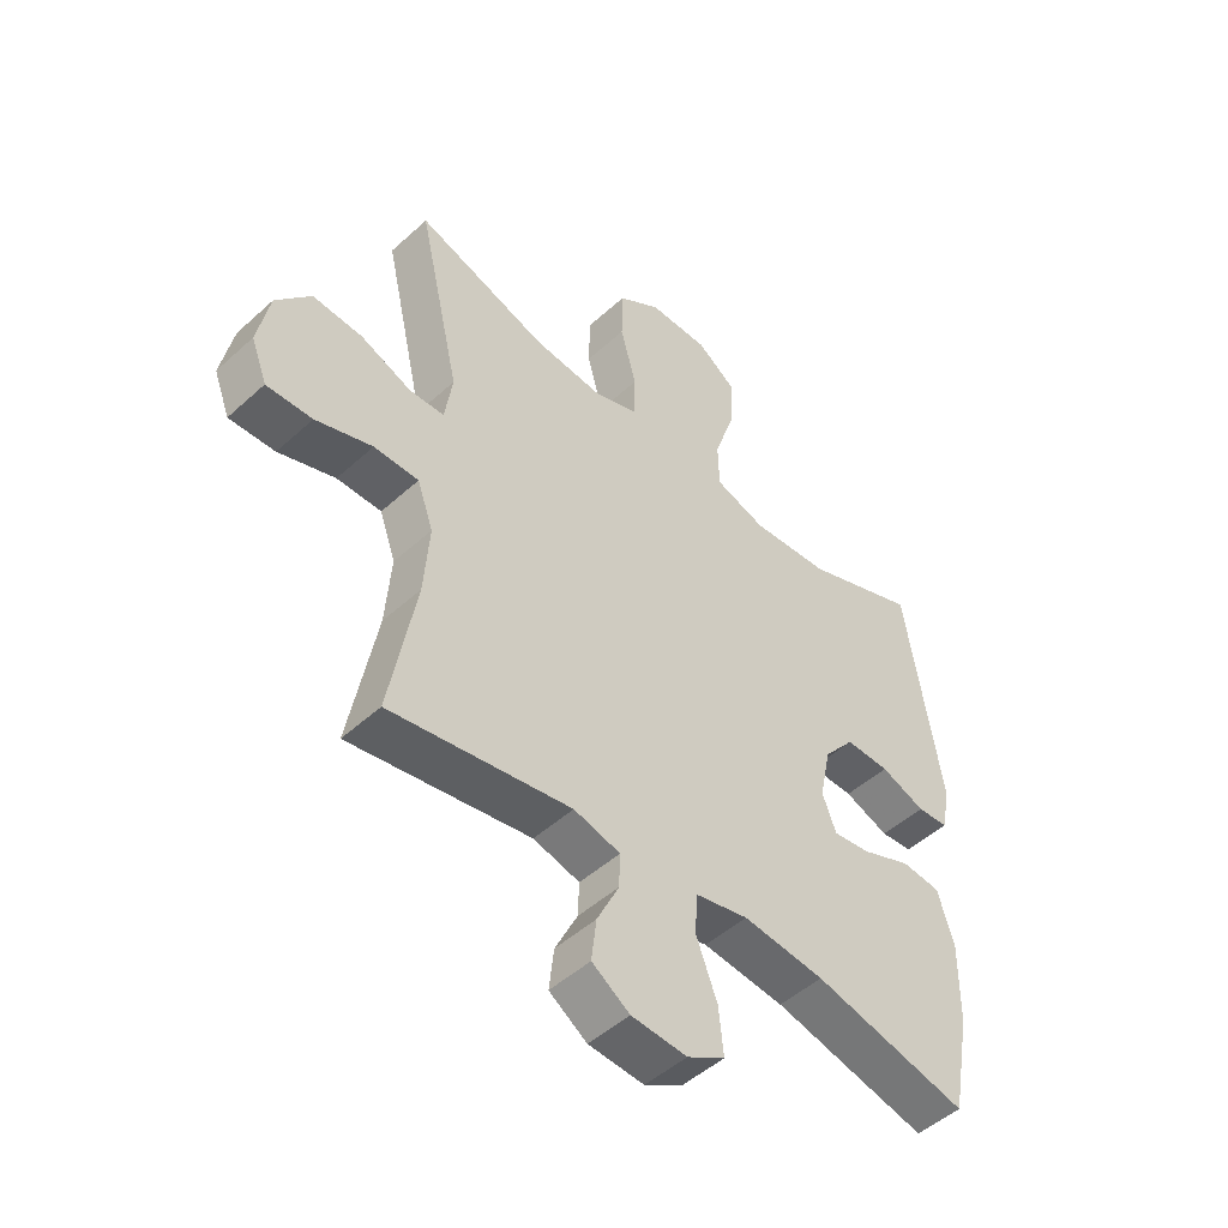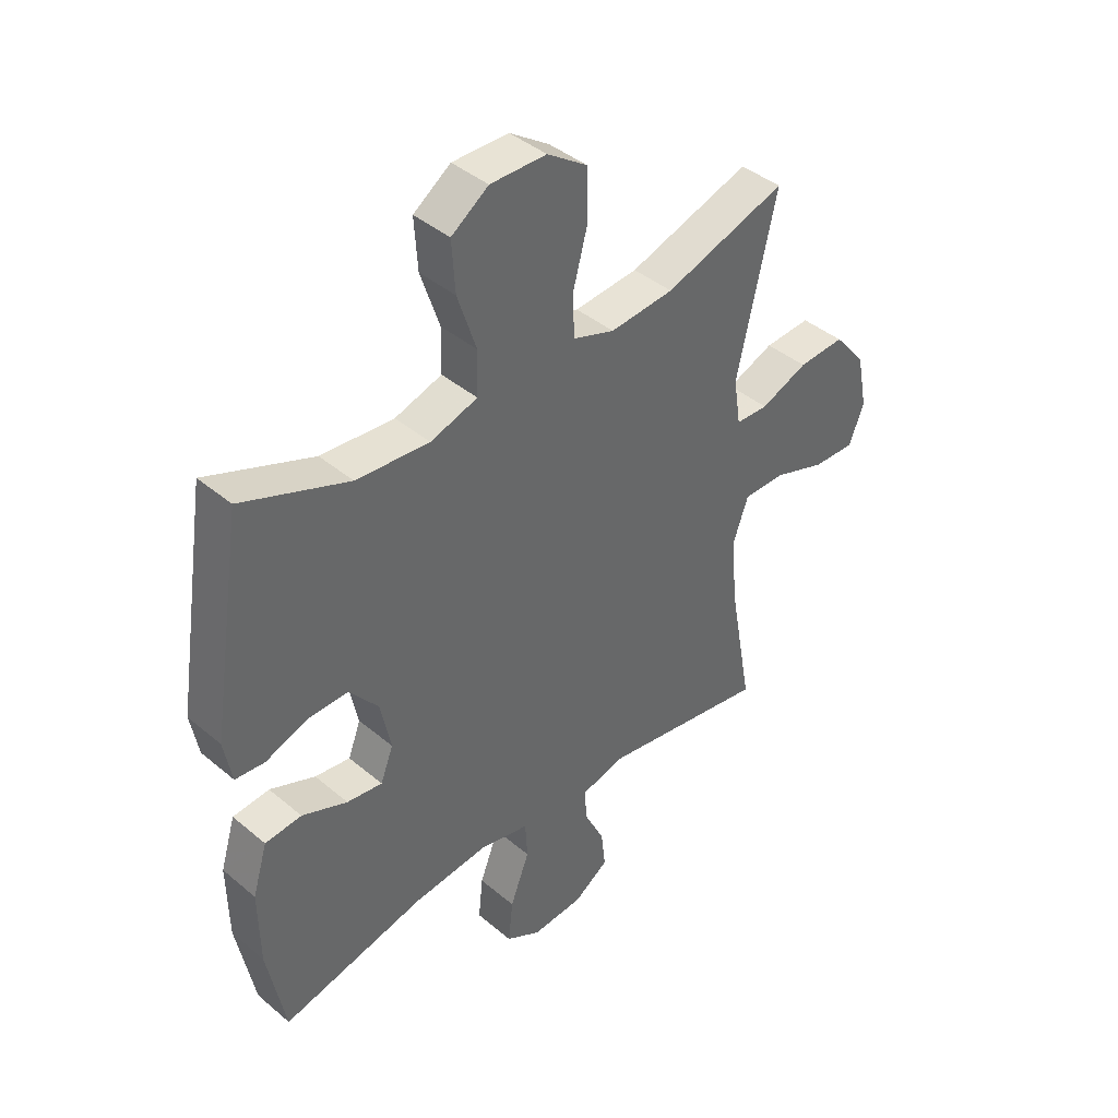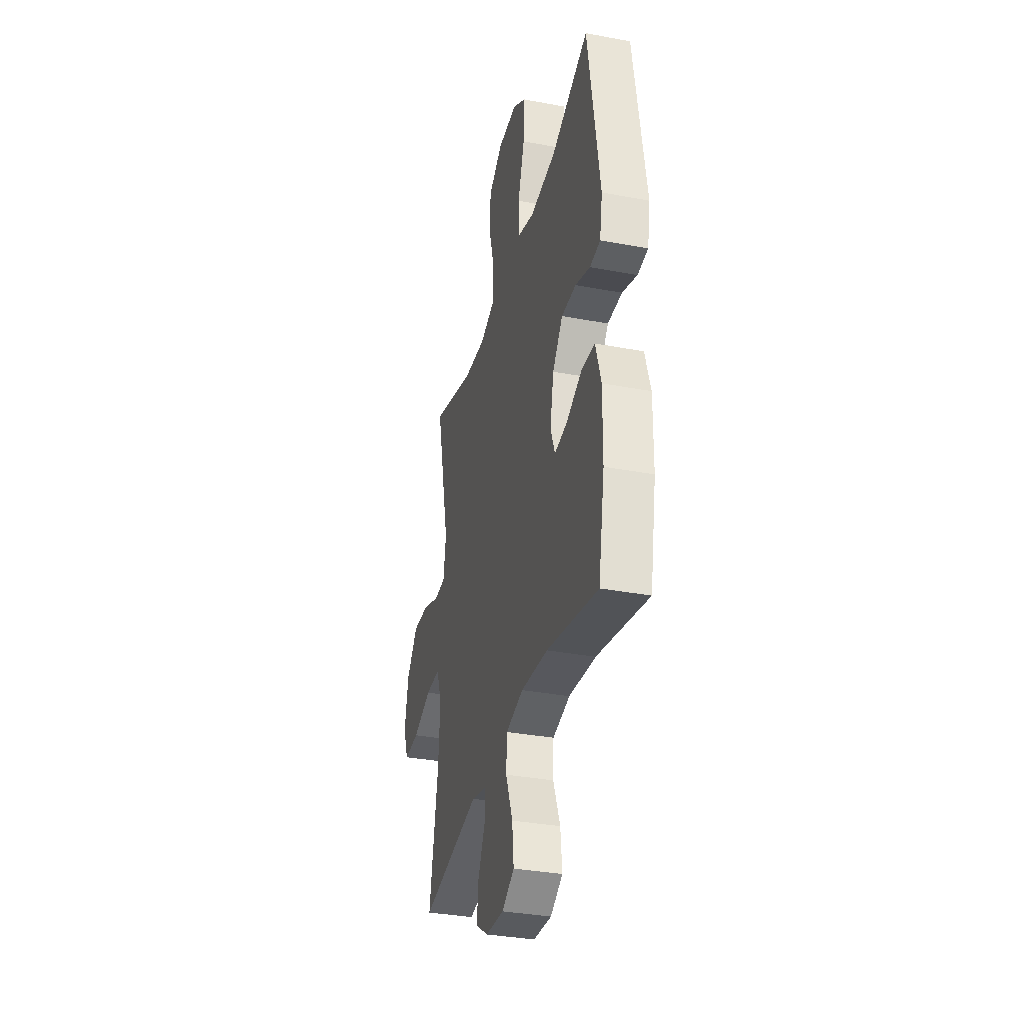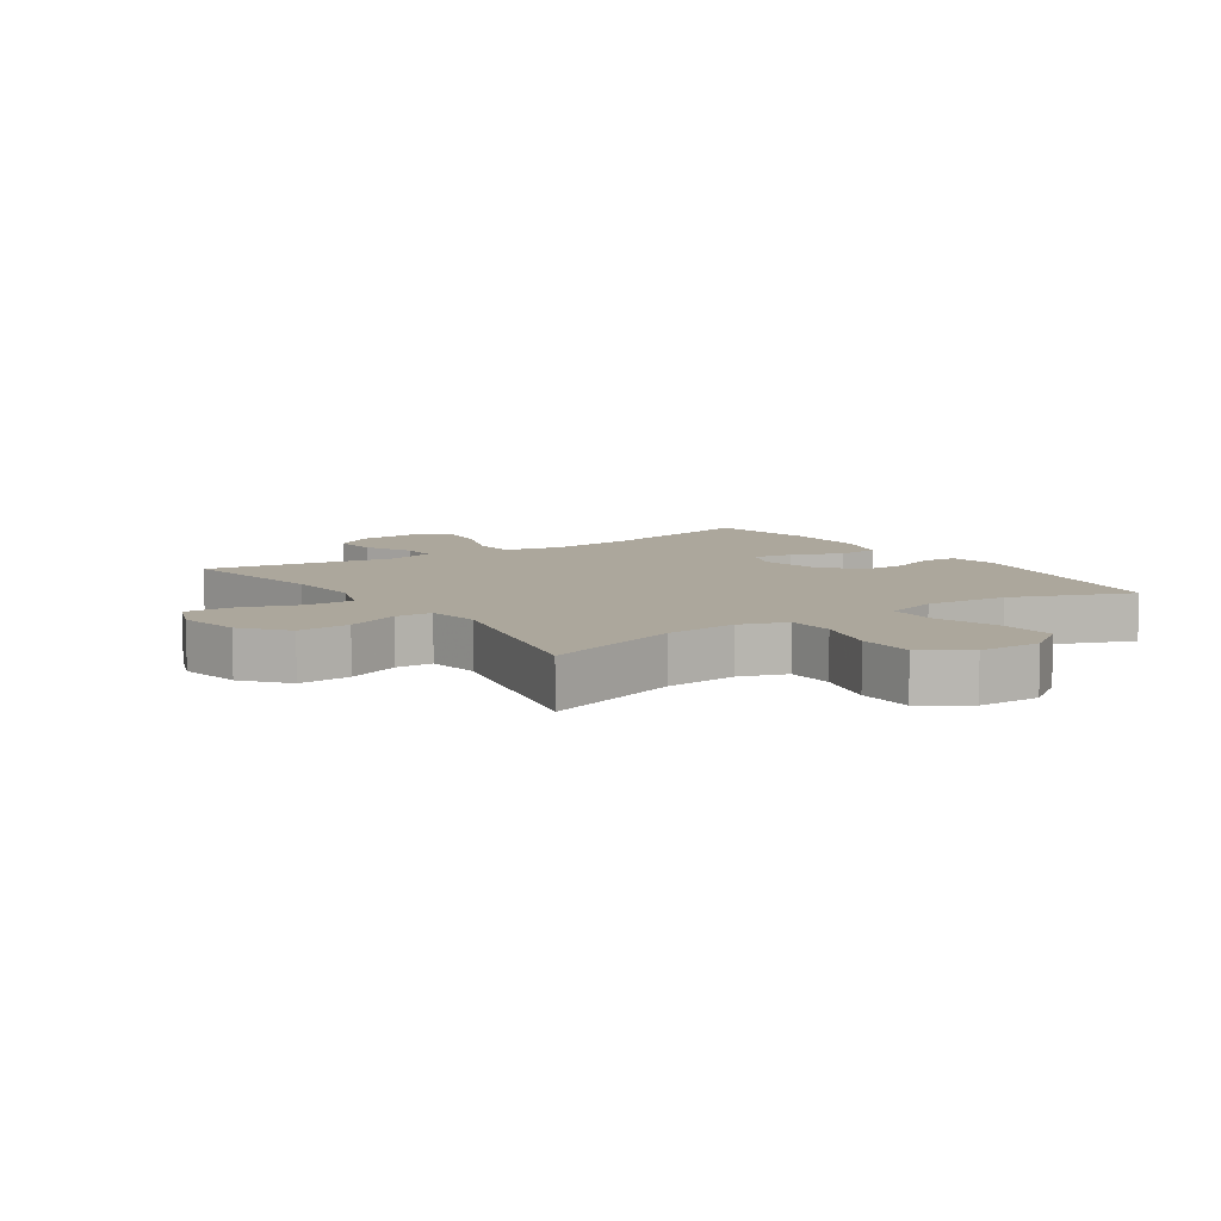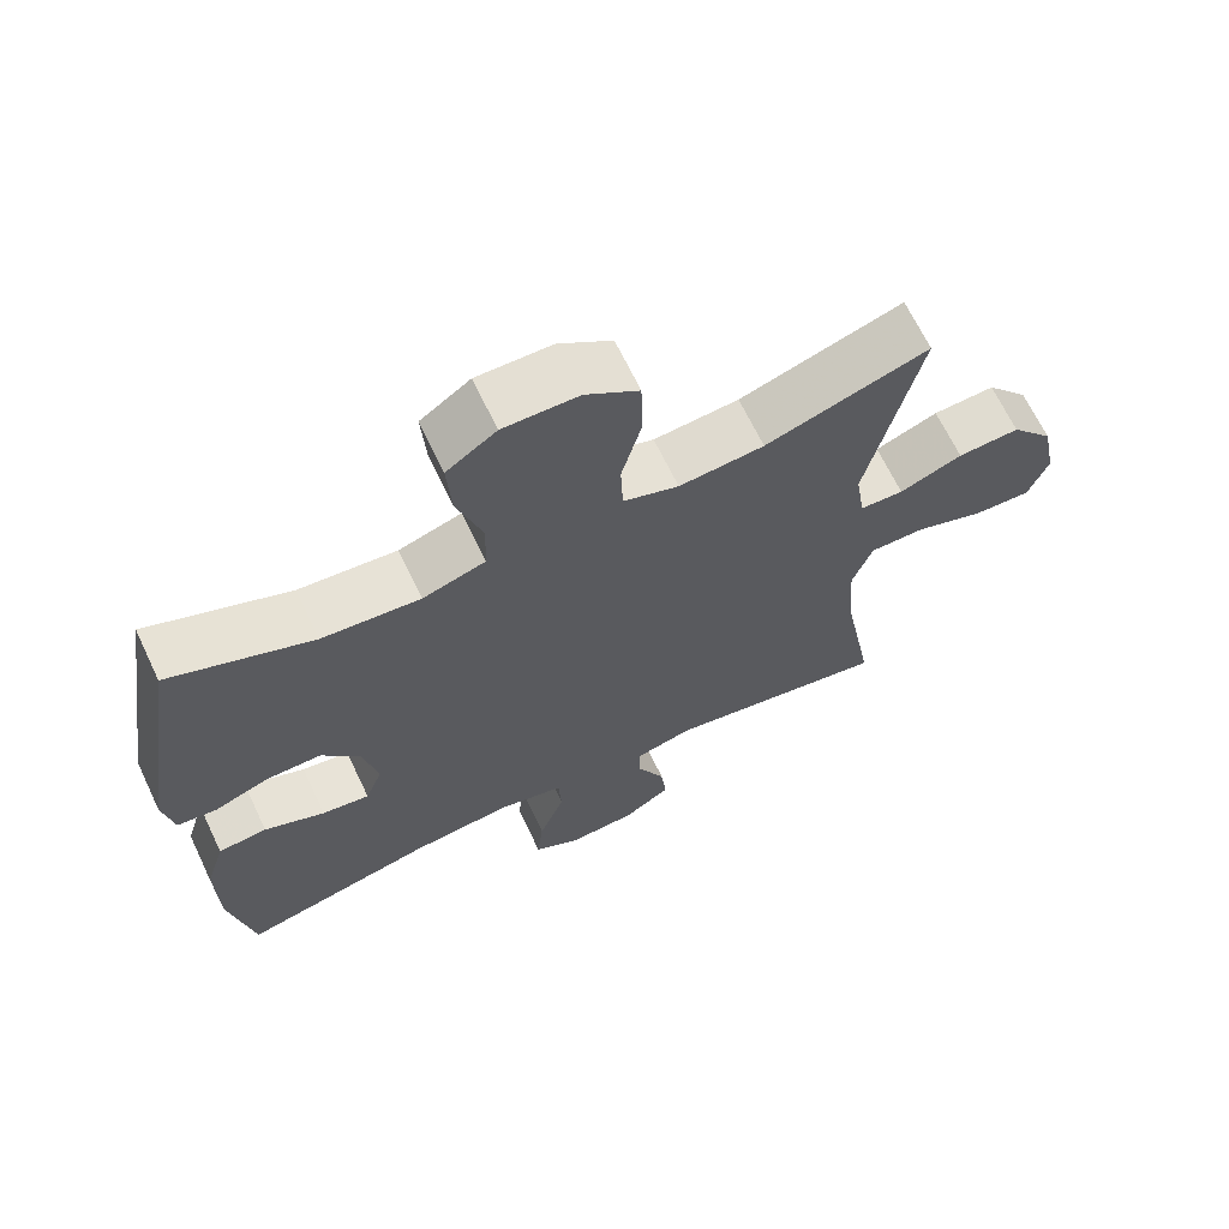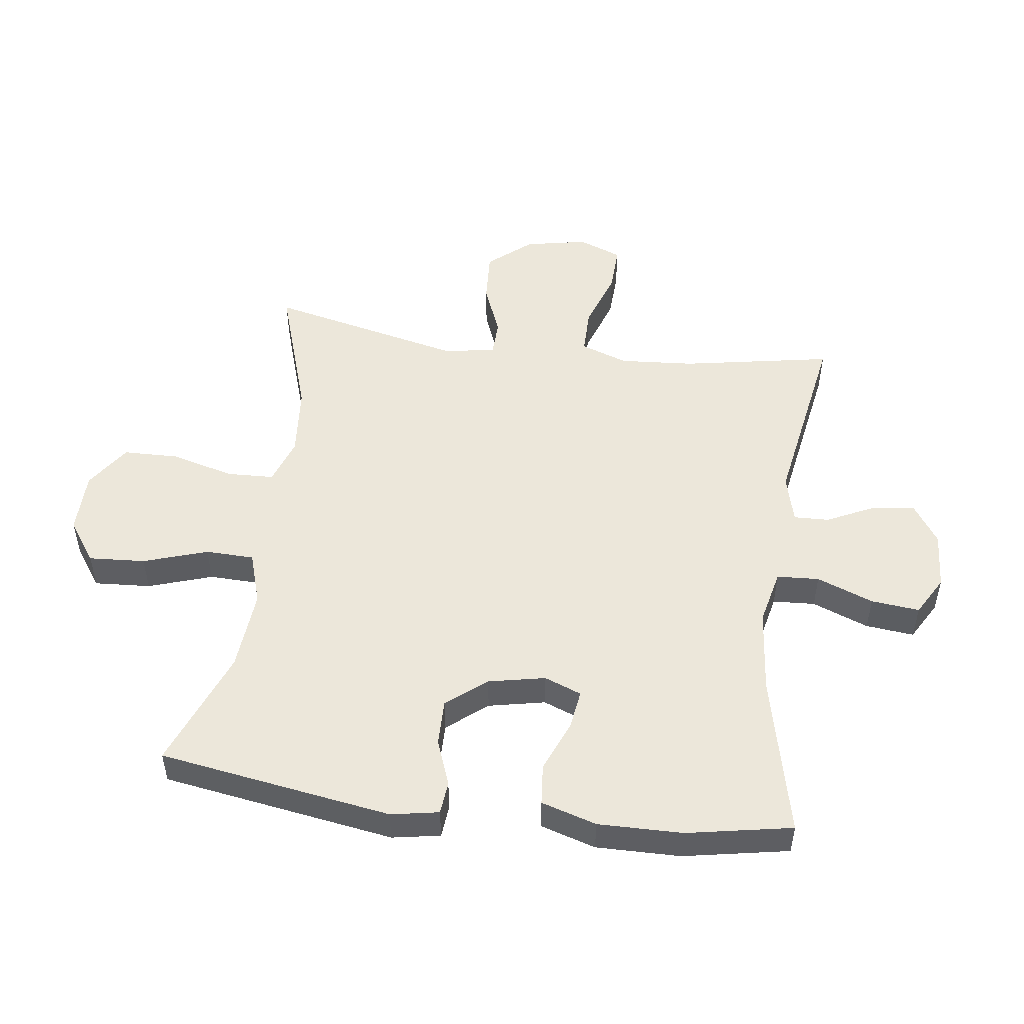
<metadata>
{"format":"obj","ext":"obj","renderer":"f3d","projection":"perspective","resolution":1024,"background":"white","views":[{"elev":-49.2,"azim":-44.9,"up":"+Z"},{"elev":41.4,"azim":135.4,"up":"+Z"},{"elev":-34.5,"azim":75.8,"up":"+Z"},{"elev":8.3,"azim":-34.0,"up":"+Y"},{"elev":66.8,"azim":154.5,"up":"+Z"},{"elev":50.8,"azim":97.6,"up":"+Y"}]}
</metadata>
<code>
v -0.5 0.07 -0.5
v -0.456 0.07 -0.259
v -0.447 0.07 -0.139
v -0.474 0.07 -0.063
v -0.549 0.07 -0.063
v -0.644 0.07 -0.096
v -0.721 0.07 -0.099
v -0.748 0.07 -0.029
v -0.728 0.07 0.071
v -0.67 0.07 0.14
v -0.586 0.07 0.135
v -0.501 0.07 0.101
v -0.442 0.07 0.103
v -0.429 0.07 0.188
v -0.5 0.07 0.5
v -0.279 0.07 0.428
v -0.164 0.07 0.418
v -0.089 0.07 0.444
v -0.086 0.07 0.52
v -0.113 0.07 0.62
v -0.111 0.07 0.71
v -0.039 0.07 0.759
v 0.062 0.07 0.76
v 0.129 0.07 0.713
v 0.123 0.07 0.622
v 0.089 0.07 0.519
v 0.091 0.07 0.441
v 0.176 0.07 0.414
v 0.308 0.07 0.425
v 0.5 0.07 0.5
v 0.559 0.07 0.125
v 0.545 0.07 0.048
v 0.492 0.07 0.043
v 0.417 0.07 0.071
v 0.343 0.07 0.072
v 0.291 0.07 0.008
v 0.272 0.07 -0.083
v 0.295 0.07 -0.143
v 0.359 0.07 -0.134
v 0.441 0.07 -0.1
v 0.507 0.07 -0.106
v 0.534 0.07 -0.195
v 0.532 0.07 -0.331
v 0.5 0.07 -0.5
v 0.24 0.07 -0.44
v 0.103 0.07 -0.426
v 0.014 0.07 -0.446
v 0.01 0.07 -0.514
v 0.045 0.07 -0.605
v 0.053 0.07 -0.683
v -0.01 0.07 -0.719
v -0.103 0.07 -0.713
v -0.166 0.07 -0.671
v -0.158 0.07 -0.601
v -0.121 0.07 -0.525
v -0.119 0.07 -0.468
v -0.197 0.07 -0.448
v -0.5 0 -0.5
v -0.456 0 -0.259
v -0.447 0 -0.139
v -0.474 0 -0.063
v -0.549 0 -0.063
v -0.644 0 -0.096
v -0.721 0 -0.099
v -0.748 0 -0.029
v -0.728 0 0.071
v -0.67 0 0.14
v -0.586 0 0.135
v -0.501 0 0.101
v -0.442 0 0.103
v -0.429 0 0.188
v -0.5 0 0.5
v -0.279 0 0.428
v -0.164 0 0.418
v -0.089 0 0.444
v -0.086 0 0.52
v -0.113 0 0.62
v -0.111 0 0.71
v -0.039 0 0.759
v 0.062 0 0.76
v 0.129 0 0.713
v 0.123 0 0.622
v 0.089 0 0.519
v 0.091 0 0.441
v 0.176 0 0.414
v 0.308 0 0.425
v 0.5 0 0.5
v 0.559 0 0.125
v 0.545 0 0.048
v 0.492 0 0.043
v 0.417 0 0.071
v 0.343 0 0.072
v 0.291 0 0.008
v 0.272 0 -0.083
v 0.295 0 -0.143
v 0.359 0 -0.134
v 0.441 0 -0.1
v 0.507 0 -0.106
v 0.534 0 -0.195
v 0.532 0 -0.331
v 0.5 0 -0.5
v 0.24 0 -0.44
v 0.103 0 -0.426
v 0.014 0 -0.446
v 0.01 0 -0.514
v 0.045 0 -0.605
v 0.053 0 -0.683
v -0.01 0 -0.719
v -0.103 0 -0.713
v -0.166 0 -0.671
v -0.158 0 -0.601
v -0.121 0 -0.525
v -0.119 0 -0.468
v -0.197 0 -0.448
f 53 54 55
f 52 53 55
f 51 52 55
f 50 51 55
f 49 50 55
f 48 49 55
f 47 48 55 56
f 46 47 56 57
f 43 44 45
f 42 43 45
f 41 42 45
f 40 41 45
f 39 40 45
f 38 39 45 46
f 37 38 46 57
f 32 33 34
f 31 32 34
f 30 31 34
f 29 30 34
f 28 29 34 35
f 27 28 35 36
f 24 25 26
f 23 24 26
f 22 23 26
f 21 22 26
f 20 21 26
f 19 20 26
f 18 19 26 27
f 57 1 2
f 37 57 2
f 36 37 2
f 27 36 2
f 18 27 2
f 17 18 2
f 10 11 12
f 9 10 12
f 8 9 12
f 7 8 12
f 6 7 12
f 5 6 12
f 4 5 12 13
f 3 4 13
f 16 17 2 3
f 14 15 16
f 3 13 14 16
f 112 111 110
f 112 110 109
f 112 109 108
f 112 108 107
f 112 107 106
f 112 106 105
f 113 112 105 104
f 114 113 104 103
f 102 101 100
f 102 100 99
f 102 99 98
f 102 98 97
f 102 97 96
f 103 102 96 95
f 114 103 95 94
f 91 90 89
f 91 89 88
f 91 88 87
f 91 87 86
f 92 91 86 85
f 93 92 85 84
f 83 82 81
f 83 81 80
f 83 80 79
f 83 79 78
f 83 78 77
f 83 77 76
f 84 83 76 75
f 59 58 114
f 59 114 94
f 59 94 93
f 59 93 84
f 59 84 75
f 59 75 74
f 69 68 67
f 69 67 66
f 69 66 65
f 69 65 64
f 69 64 63
f 69 63 62
f 70 69 62 61
f 70 61 60
f 60 59 74 73
f 73 72 71
f 73 71 70 60
f 1 58 59 2
f 2 59 60 3
f 3 60 61 4
f 4 61 62 5
f 5 62 63 6
f 6 63 64 7
f 7 64 65 8
f 8 65 66 9
f 9 66 67 10
f 10 67 68 11
f 11 68 69 12
f 12 69 70 13
f 13 70 71 14
f 14 71 72 15
f 15 72 73 16
f 16 73 74 17
f 17 74 75 18
f 18 75 76 19
f 19 76 77 20
f 20 77 78 21
f 21 78 79 22
f 22 79 80 23
f 23 80 81 24
f 24 81 82 25
f 25 82 83 26
f 26 83 84 27
f 27 84 85 28
f 28 85 86 29
f 29 86 87 30
f 30 87 88 31
f 31 88 89 32
f 32 89 90 33
f 33 90 91 34
f 34 91 92 35
f 35 92 93 36
f 36 93 94 37
f 37 94 95 38
f 38 95 96 39
f 39 96 97 40
f 40 97 98 41
f 41 98 99 42
f 42 99 100 43
f 43 100 101 44
f 44 101 102 45
f 45 102 103 46
f 46 103 104 47
f 47 104 105 48
f 48 105 106 49
f 49 106 107 50
f 50 107 108 51
f 51 108 109 52
f 52 109 110 53
f 53 110 111 54
f 54 111 112 55
f 55 112 113 56
f 56 113 114 57
f 57 114 58 1

</code>
